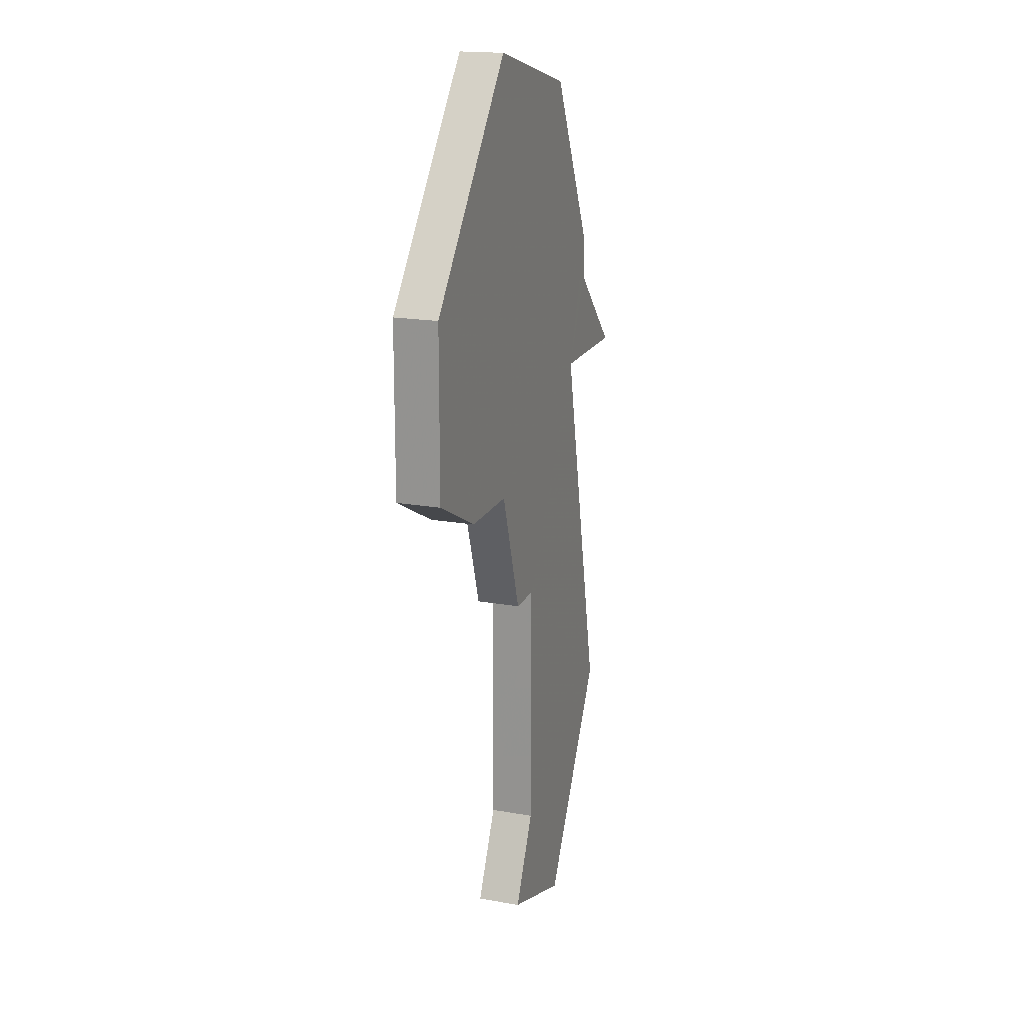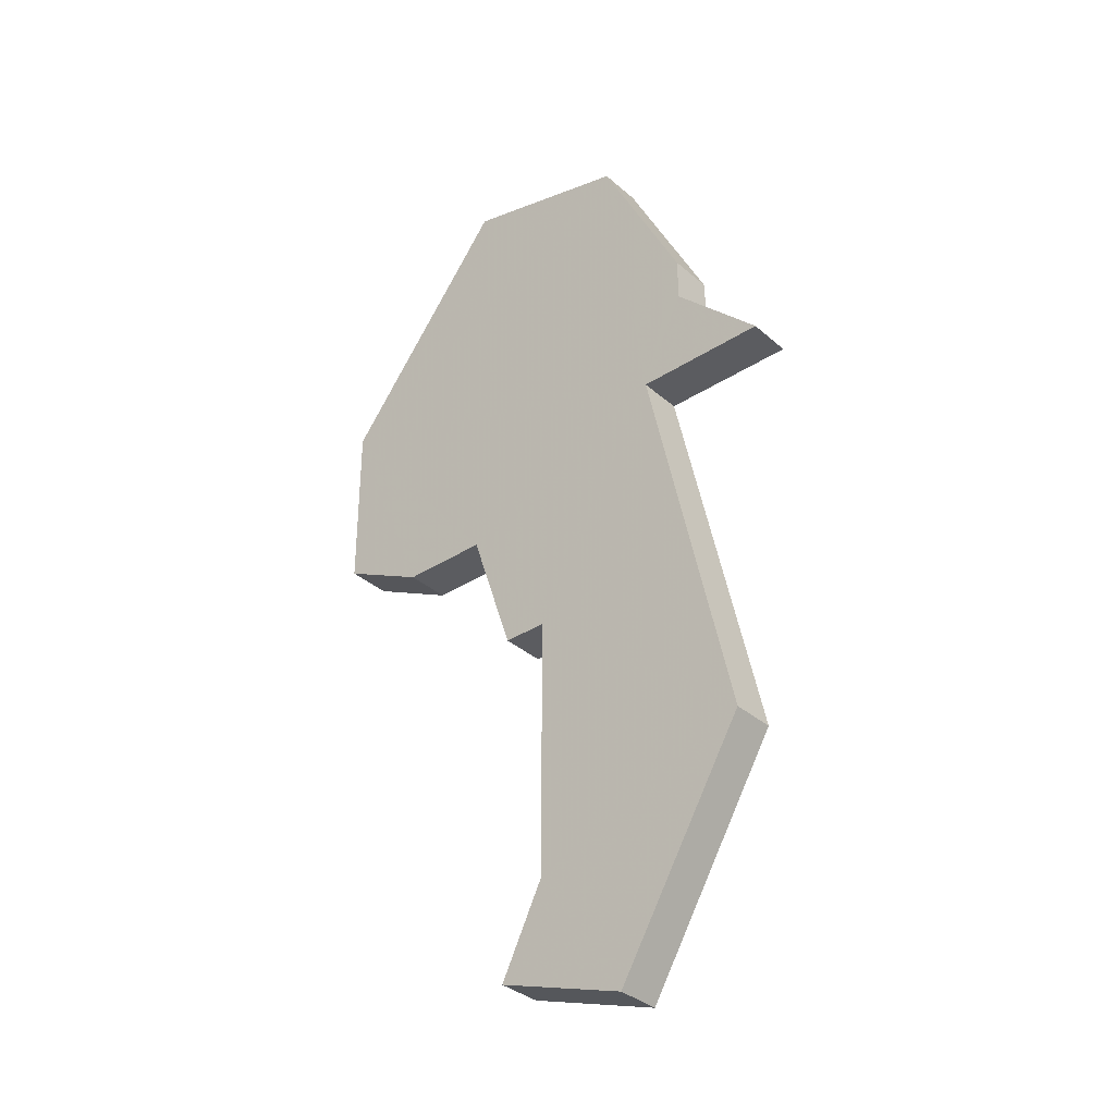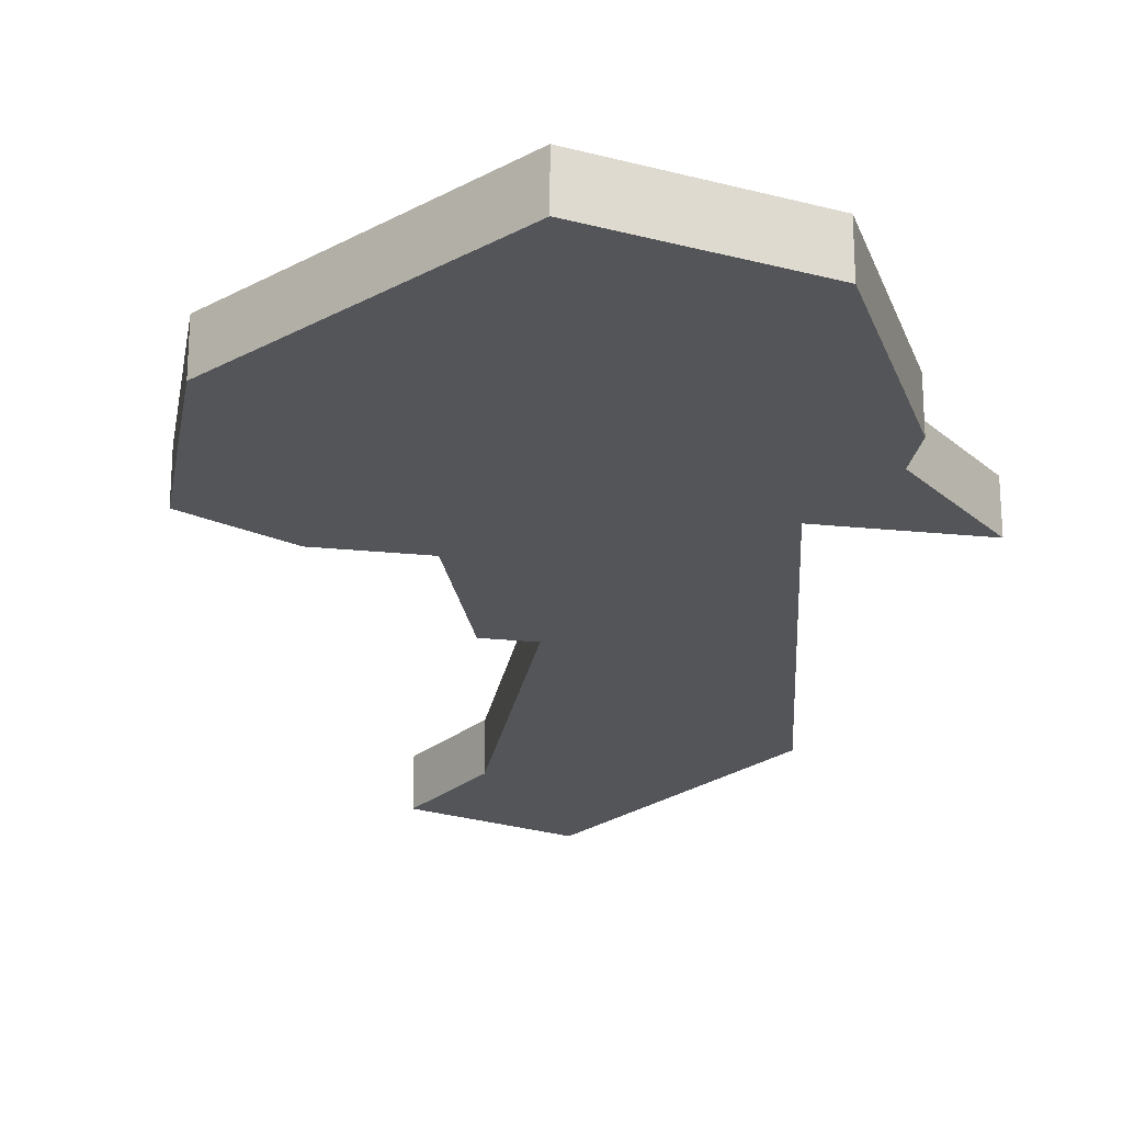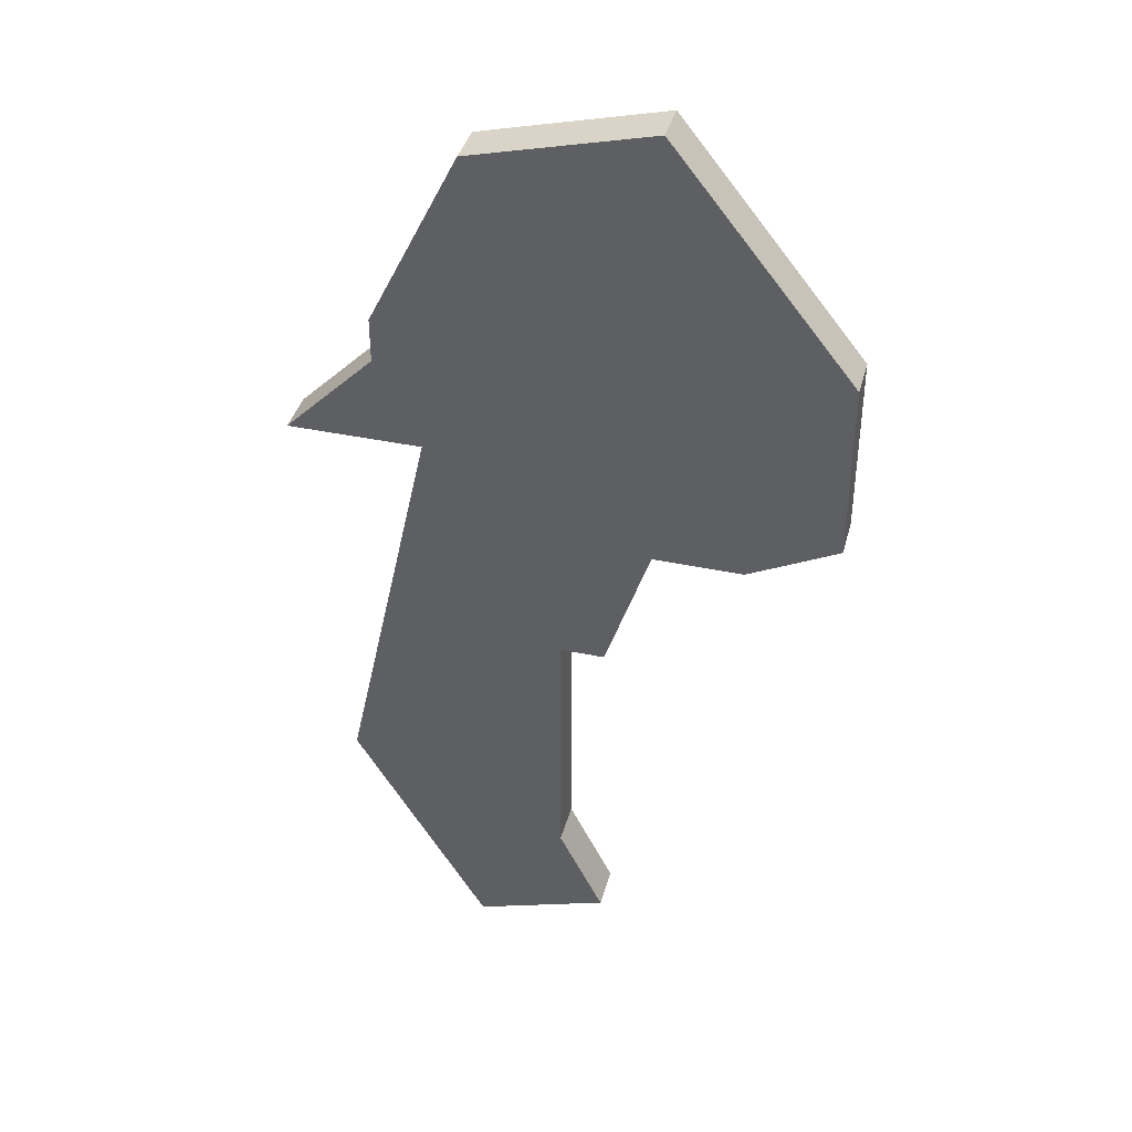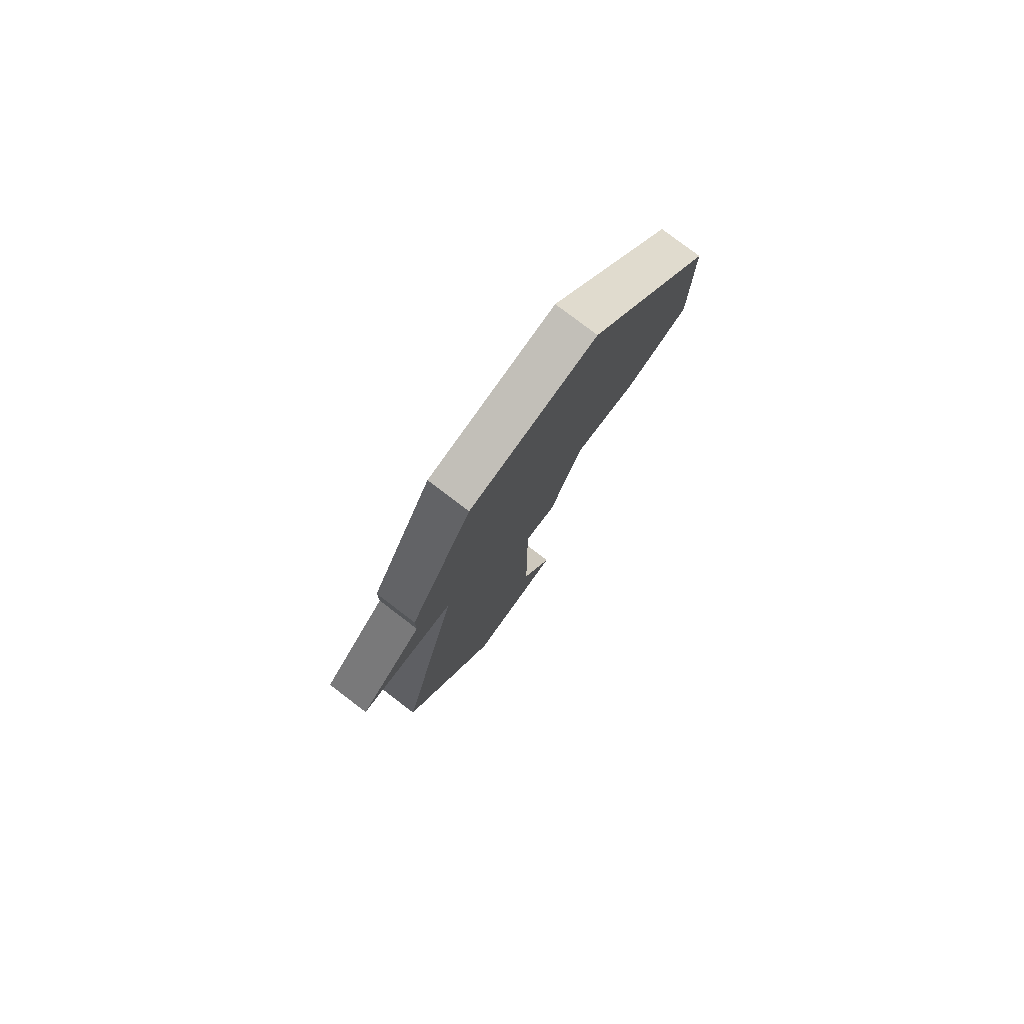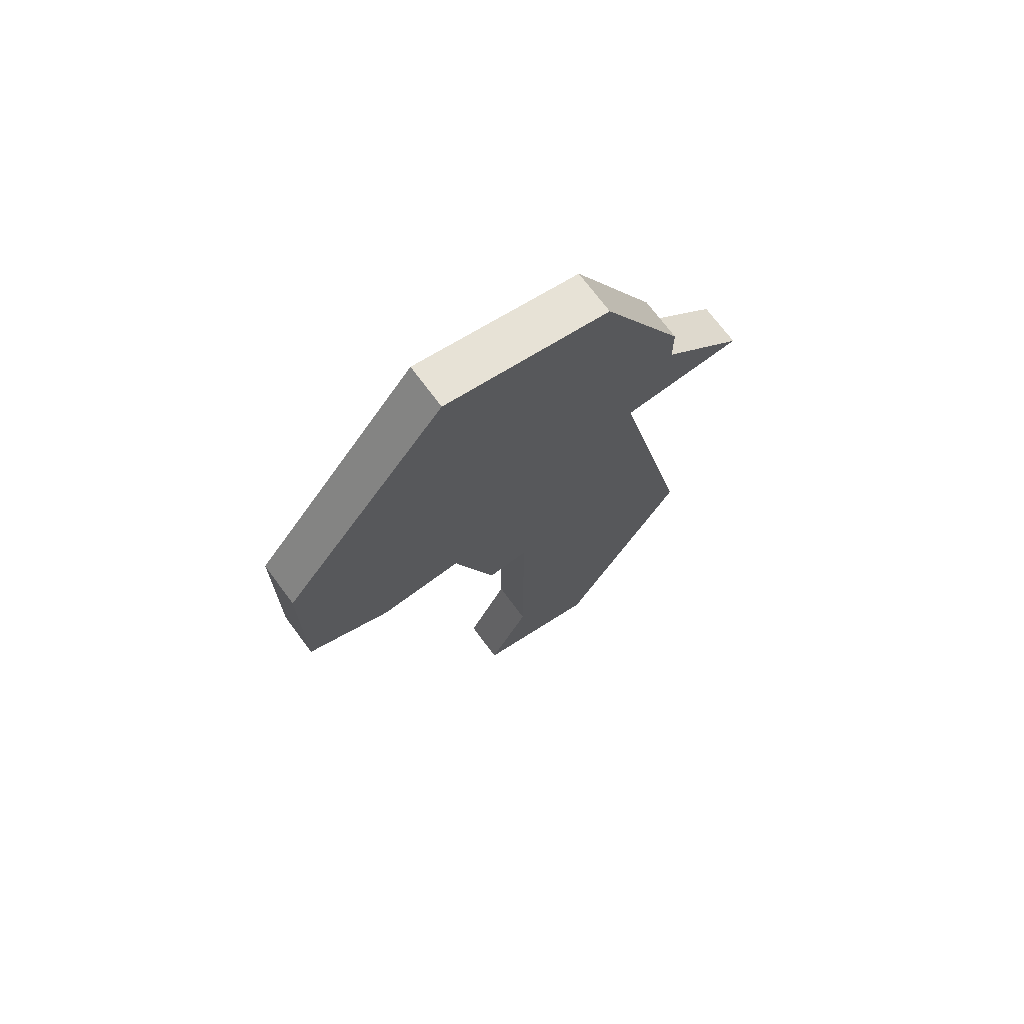
<metadata>
{"format":"obj","ext":"obj","renderer":"f3d","projection":"perspective","resolution":1024,"background":"white","views":[{"elev":18.1,"azim":109.2,"up":"+Y"},{"elev":-34.8,"azim":-139.1,"up":"+Y"},{"elev":-24.1,"azim":170.4,"up":"+Z"},{"elev":39.4,"azim":14.8,"up":"+Y"},{"elev":79.2,"azim":-52.7,"up":"+Y"},{"elev":71.6,"azim":143.4,"up":"+Y"}]}
</metadata>
<code>
v 2898 -499 0
v 2898 -499 1
v 2898 -520 0
v 2898 -520 1
v 2906 -507 0
v 2906 -507 1
v 2906 -503 0
v 2906 -503 1
v 2897 -506 0
v 2897 -506 1
v 2896 -504 0
v 2896 -504 1
v 2896 -503 0
v 2896 -503 1
v 2904 -508 0
v 2904 -508 1
v 2895 -515 0
v 2895 -515 1
v 2894 -506 0
v 2894 -506 1
v 2902 -498 0
v 2902 -498 1
v 2902 -508 0
v 2902 -508 1
v 2901 -519 0
v 2901 -519 1
v 2901 -511 0
v 2901 -511 1
v 2900 -517 0
v 2900 -517 1
v 2900 -511 0
v 2900 -511 1
f 17 29 3
f 25 3 29
f 17 9 31
f 9 11 13
f 13 1 9
f 9 1 7
f 9 19 11
f 29 17 31
f 31 23 27
f 23 9 7
f 1 21 7
f 15 23 7
f 15 7 5
f 31 9 23
f 4 30 18
f 30 4 26
f 32 10 18
f 14 12 10
f 10 2 14
f 8 2 10
f 12 20 10
f 32 18 30
f 28 24 32
f 8 10 24
f 8 22 2
f 8 24 16
f 6 8 16
f 24 10 32
f 12 14 11
f 11 14 13
f 20 12 19
f 19 12 11
f 10 20 9
f 9 20 19
f 18 10 17
f 17 10 9
f 4 18 3
f 3 18 17
f 26 4 25
f 25 4 3
f 30 26 29
f 29 26 25
f 32 30 31
f 31 30 29
f 28 32 27
f 27 32 31
f 24 28 23
f 23 28 27
f 16 24 15
f 15 24 23
f 6 16 5
f 5 16 15
f 8 6 7
f 7 6 5
f 22 8 21
f 21 8 7
f 14 2 13
f 13 2 1
f 2 22 1
f 1 22 21

</code>
